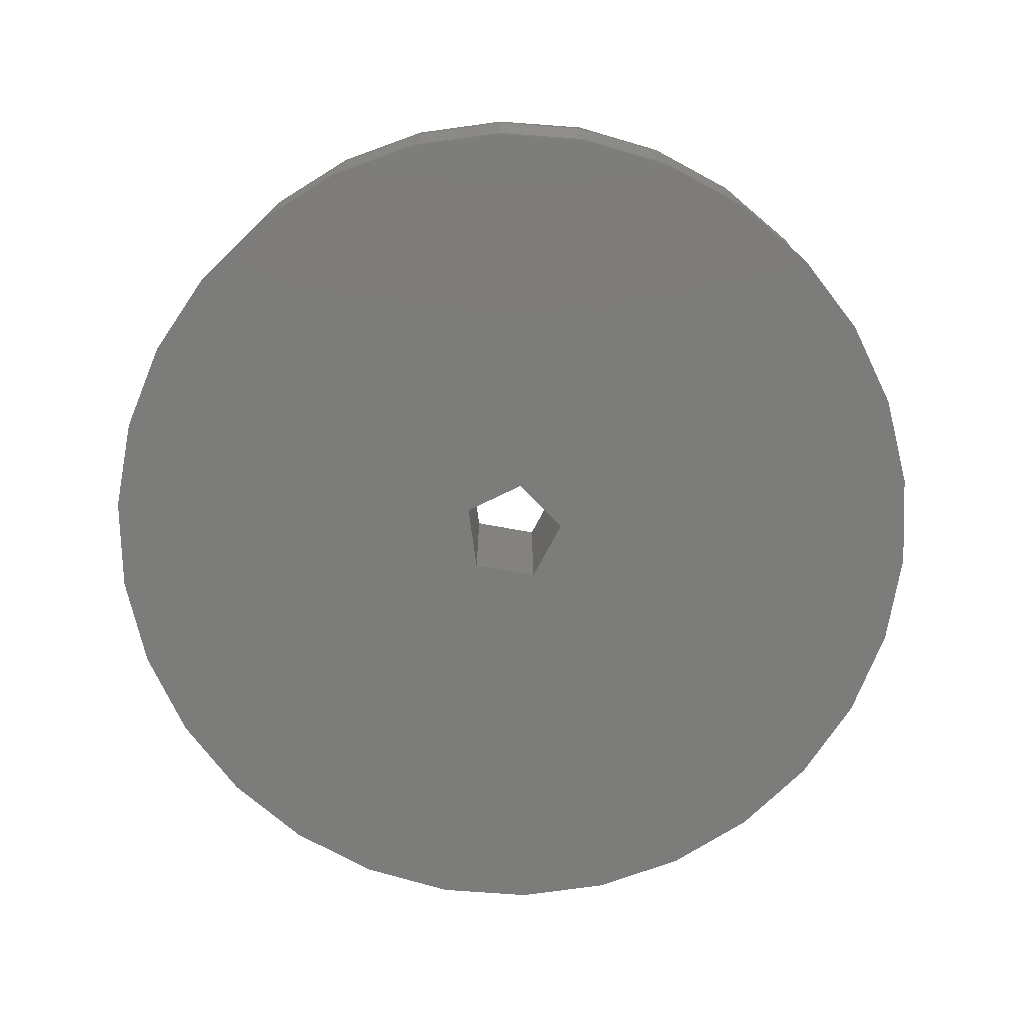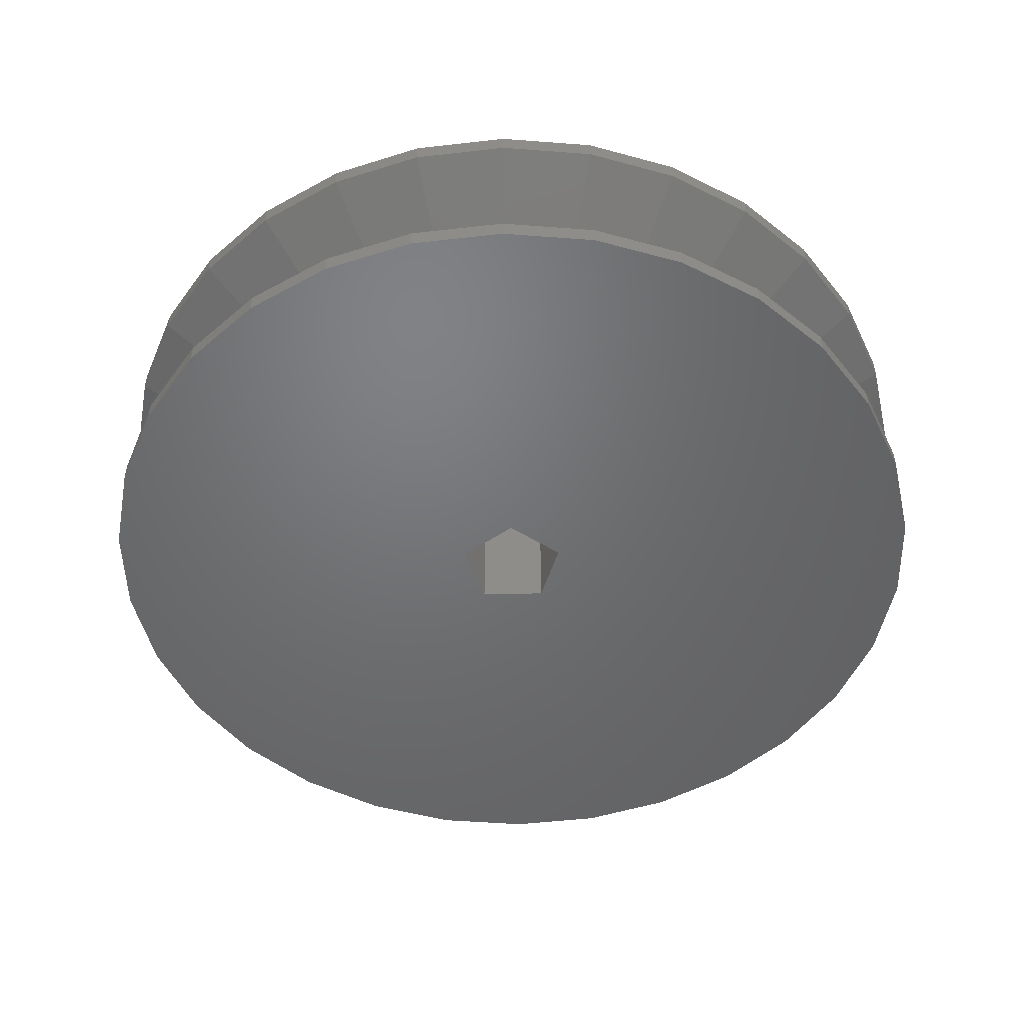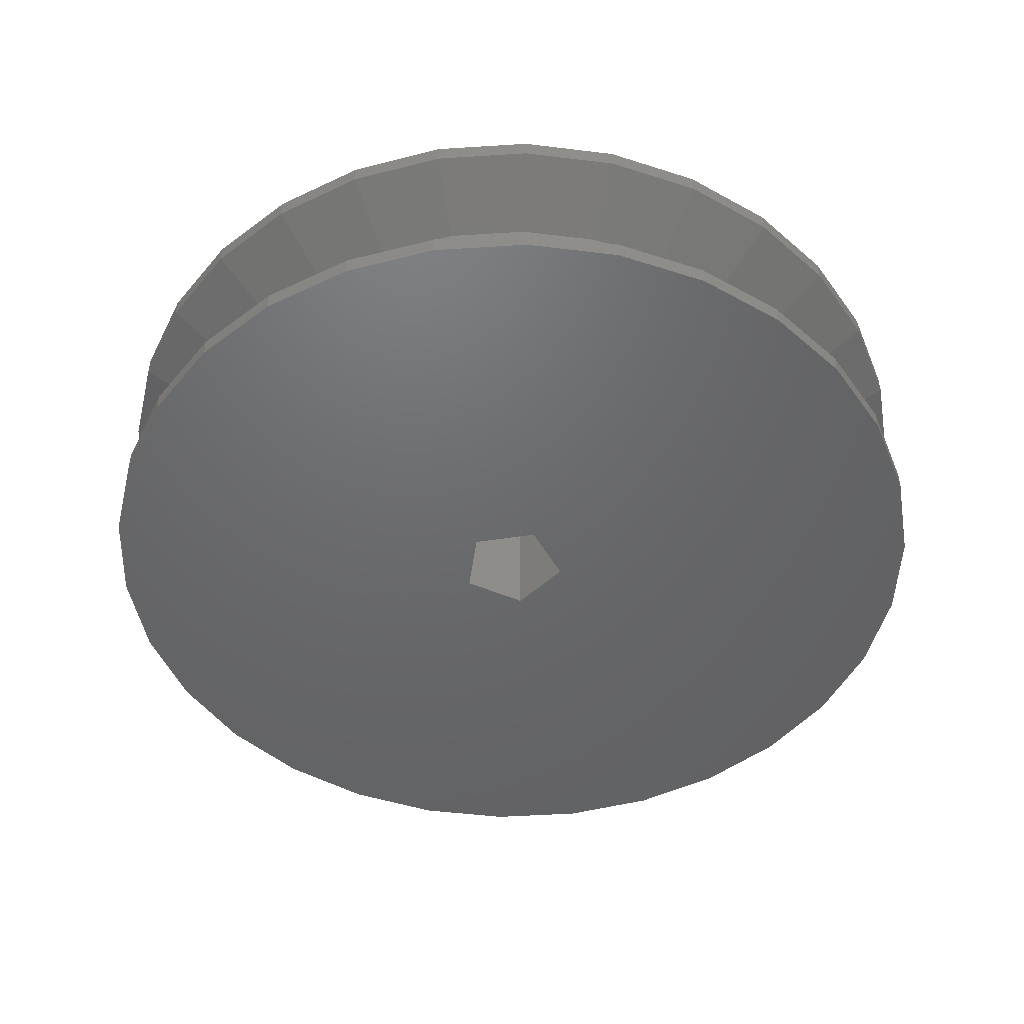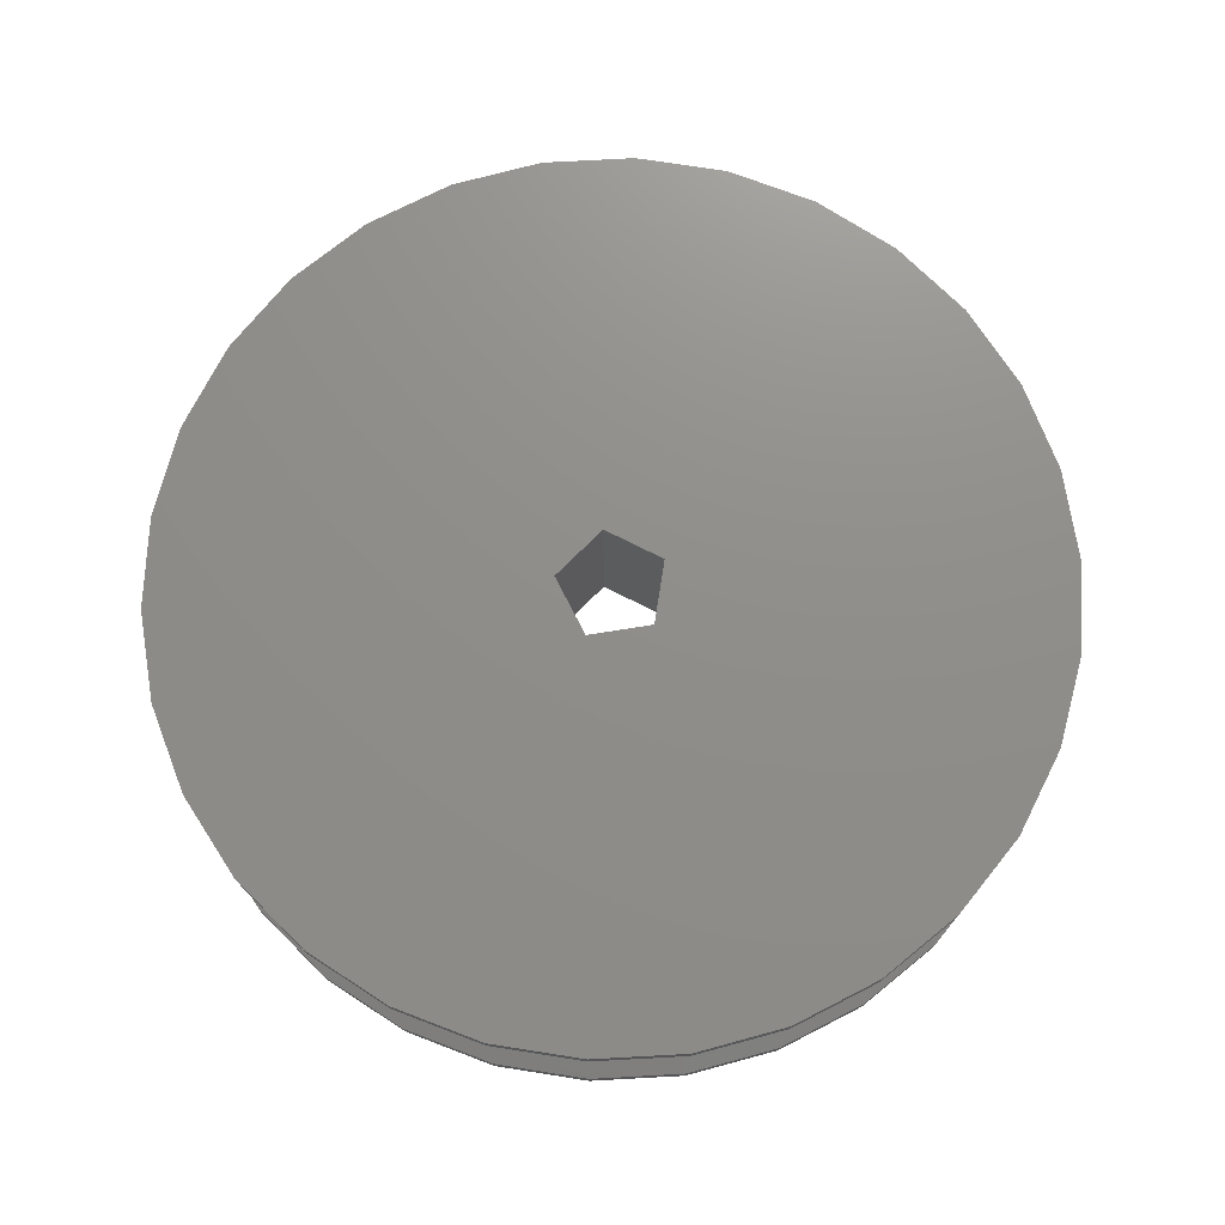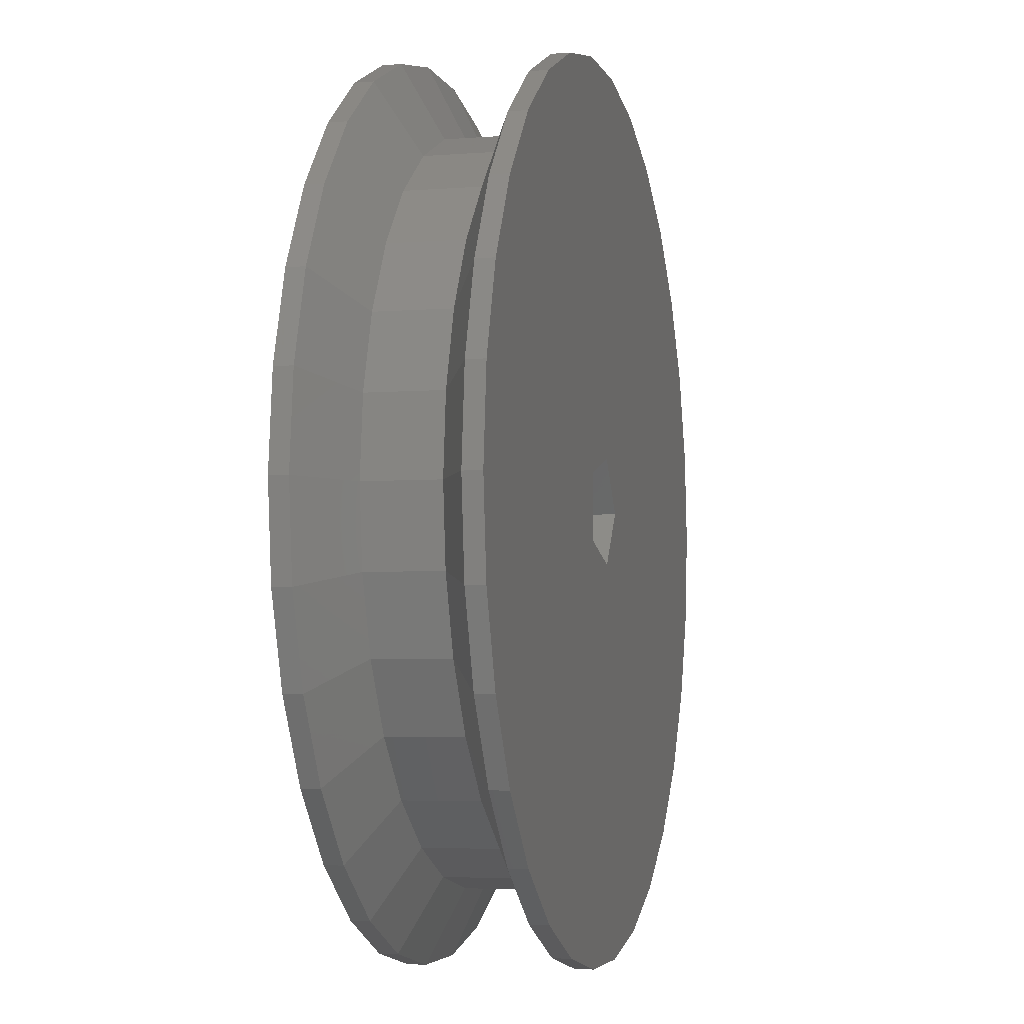
<metadata>
{"format":"stl","ext":"stl","renderer":"f3d","projection":"perspective","resolution":1024,"background":"white","views":[{"elev":-75.3,"azim":7.8,"up":"+Z"},{"elev":-49.6,"azim":19.2,"up":"+Z"},{"elev":-47.7,"azim":64.1,"up":"+Z"},{"elev":73.5,"azim":116.9,"up":"+Z"},{"elev":-4.3,"azim":-75.3,"up":"+Y"}]}
</metadata>
<code>
# stl→obj: 246 verts, 492 faces
v 11.83 1.617 -2
v 11.74 2.495 -2.5
v 11.74 2.495 -2
v 12 0 -2.5
v 12 0 -2
v 11.74 2.495 2.5
v 11.91 0.8778 2
v 11.74 2.495 2
v 12 0 2.5
v 12 0 2
v -11.74 2.495 -2.5
v -11.91 0.8778 -2
v -11.74 2.495 -2
v -12 0 -2.5
v -12 0 -2
v -11.83 1.617 2
v -11.74 2.495 2.5
v -11.74 2.495 2
v -12 0 2.5
v -12 0 2
v 1.254 11.93 -2.5
v -1.254 11.93 -2
v 1.254 11.93 -2
v -1.254 11.93 -2.5
v 1.254 11.93 2
v -1.254 11.93 2.5
v 1.254 11.93 2.5
v -1.254 11.93 2
v -1.254 -11.93 2
v 1.254 -11.93 2.5
v -1.254 -11.93 2.5
v 1.254 -11.93 2
v -1.254 -11.93 -2.5
v 1.254 -11.93 -2
v -1.254 -11.93 -2
v 1.254 -11.93 -2.5
v 8.03 8.918 -2
v 8.03 8.918 -2.5
v 6.714 9.873 -2
v 6 10.39 -2.5
v 6 10.39 -2
v 7.315 9.437 2
v 6 10.39 2.5
v 8.03 8.918 2.5
v 6 10.39 2
v 8.03 8.918 2
v 3.708 11.41 -2.5
v 3.708 11.41 -2
v 4.515 11.05 -2
v 5.194 10.75 2
v 3.708 11.41 2.5
v 3.708 11.41 2
v -8.62 8.262 2
v -8.03 8.918 2.5
v -8.03 8.918 2
v -9.708 7.053 2.5
v -9.708 7.053 2
v -8.03 8.918 -2.5
v -9.118 7.709 -2
v -8.03 8.918 -2
v -9.708 7.053 -2.5
v -9.708 7.053 -2
v -10.15 6.289 2
v -10.96 4.881 2.5
v -10.96 4.881 2
v -10.52 5.645 -2
v -10.96 4.881 -2.5
v -10.96 4.881 -2
v -3.708 11.41 -2
v -3.708 11.41 -2.5
v -5.194 10.75 -2
v -6 10.39 -2.5
v -6 10.39 -2
v -3.708 11.41 2.5
v -4.515 11.05 2
v -6 10.39 2.5
v -3.708 11.41 2
v -6 10.39 2
v 10.52 -5.645 -2
v 10.96 -4.881 -2.5
v 10.96 -4.881 -2
v 9.708 -7.053 -2.5
v 9.708 -7.053 -2
v 10.96 -4.881 2.5
v 10.15 -6.289 2
v 10.96 -4.881 2
v 9.708 -7.053 2.5
v 9.708 -7.053 2
v 10.15 6.289 -2
v 9.708 7.053 -2.5
v 9.708 7.053 -2
v 10.96 4.881 -2.5
v 10.96 4.881 -2
v 9.708 7.053 2.5
v 10.52 5.645 2
v 9.708 7.053 2
v 10.96 4.881 2.5
v 10.96 4.881 2
v 11.24 4.041 -2
v 11.46 3.334 2
v 8.62 8.262 -2
v 9.118 7.709 2
v 2.118 11.75 -2
v 2.845 11.6 2
v -11.46 3.334 -2
v -11.24 4.041 2
v 1.5 0 2.5
v 11.74 -2.495 2.5
v 0.4635 1.427 2.5
v 0.4635 -1.427 2.5
v 8.03 -8.918 2.5
v 6 -10.39 2.5
v -1.214 0.8817 2.5
v 3.708 -11.41 2.5
v -3.708 -11.41 2.5
v -1.214 -0.8817 2.5
v -6 -10.39 2.5
v -8.03 -8.918 2.5
v -9.708 -7.053 2.5
v -10.96 -4.881 2.5
v -11.74 -2.495 2.5
v -7.315 9.437 -2
v -6.714 9.873 2
v -2.845 11.6 -2
v -2.118 11.75 2
v 11.83 -1.617 2
v 11.74 -2.495 2
v 11.91 -0.8778 -2
v 11.74 -2.495 -2.5
v 11.74 -2.495 -2
v 1.5 0 -2.5
v 0.4635 -1.427 -2.5
v 8.03 -8.918 -2.5
v 6 -10.39 -2.5
v 0.4635 1.427 -2.5
v 3.708 -11.41 -2.5
v -3.708 -11.41 -2.5
v -1.214 -0.8817 -2.5
v -1.214 0.8817 -2.5
v -6 -10.39 -2.5
v -8.03 -8.918 -2.5
v -9.708 -7.053 -2.5
v -10.96 -4.881 -2.5
v -11.74 -2.495 -2.5
v 2.845 -11.6 -2
v 3.708 -11.41 -2
v 2.118 -11.75 2
v 3.708 -11.41 2
v 11.24 -4.041 2
v 11.46 -3.334 -2
v -10.52 -5.645 2
v -10.96 -4.881 2
v -9.708 -7.053 2
v -10.15 -6.289 -2
v -10.96 -4.881 -2
v -9.708 -7.053 -2
v 6.714 -9.873 2
v 6 -10.39 2
v 8.03 -8.918 2
v 8.03 -8.918 -2
v 7.315 -9.437 -2
v 6 -10.39 -2
v 4.515 -11.05 2
v 5.194 -10.75 -2
v -2.845 -11.6 2
v -3.708 -11.41 2
v -3.708 -11.41 -2
v -2.118 -11.75 -2
v -8.62 -8.262 -2
v -8.03 -8.918 -2
v -9.118 -7.709 2
v -8.03 -8.918 2
v -11.24 -4.041 -2
v -11.74 -2.495 -2
v -11.46 -3.334 2
v -11.74 -2.495 2
v -11.83 -1.617 -2
v -11.91 -0.8778 2
v 9.118 -7.709 -2
v 8.62 -8.262 2
v -5.194 -10.75 2
v -6 -10.39 2
v -4.515 -11.05 -2
v -6 -10.39 -2
v -6.714 -9.873 -2
v -7.315 -9.437 2
v -10 0 1
v -9.781 2.079 1
v -10 0 -1
v -9.781 2.079 -1
v -9.135 4.067 1
v -9.135 4.067 -1
v -8.09 5.878 1
v -8.09 5.878 -1
v -6.691 7.431 1
v -6.691 7.431 -1
v -5 8.66 1
v -5 8.66 -1
v -3.09 9.511 1
v -3.09 9.511 -1
v -1.045 9.945 1
v -1.045 9.945 -1
v 1.045 9.945 1
v 1.045 9.945 -1
v 3.09 9.511 1
v 3.09 9.511 -1
v 5 8.66 1
v 5 8.66 -1
v 6.691 7.431 1
v 6.691 7.431 -1
v 8.09 5.878 1
v 8.09 5.878 -1
v 9.135 4.067 1
v 9.135 4.067 -1
v 9.781 2.079 1
v 9.781 2.079 -1
v 10 0 1
v 10 0 -1
v 9.781 -2.079 1
v 9.781 -2.079 -1
v 9.135 -4.067 1
v 9.135 -4.067 -1
v 8.09 -5.878 1
v 8.09 -5.878 -1
v 6.691 -7.431 1
v 6.691 -7.431 -1
v 5 -8.66 1
v 5 -8.66 -1
v 3.09 -9.511 1
v 3.09 -9.511 -1
v 1.045 -9.945 1
v 1.045 -9.945 -1
v -1.045 -9.945 1
v -1.045 -9.945 -1
v -3.09 -9.511 1
v -3.09 -9.511 -1
v -5 -8.66 1
v -5 -8.66 -1
v -6.691 -7.431 1
v -6.691 -7.431 -1
v -8.09 -5.878 1
v -8.09 -5.878 -1
v -9.135 -4.067 1
v -9.135 -4.067 -1
v -9.781 -2.079 1
v -9.781 -2.079 -1
f 1 2 3
f 4 1 5
f 1 4 2
f 6 7 8
f 9 7 6
f 7 9 10
f 11 12 13
f 14 12 11
f 12 14 15
f 16 17 18
f 19 16 20
f 16 19 17
f 21 22 23
f 22 21 24
f 25 26 27
f 26 25 28
f 29 30 31
f 30 29 32
f 33 34 35
f 34 33 36
f 37 38 39
f 40 39 38
f 39 40 41
f 42 43 44
f 43 42 45
f 44 46 42
f 47 48 49
f 40 49 41
f 47 49 40
f 50 43 45
f 43 50 51
f 52 51 50
f 53 54 55
f 56 53 57
f 53 56 54
f 58 59 60
f 61 59 58
f 59 61 62
f 63 56 57
f 64 63 65
f 63 64 56
f 61 66 62
f 67 66 61
f 66 67 68
f 69 70 71
f 72 71 70
f 71 72 73
f 74 75 76
f 74 77 75
f 76 75 78
f 79 80 81
f 82 79 83
f 79 82 80
f 84 85 86
f 87 85 84
f 85 87 88
f 89 90 91
f 92 89 93
f 89 92 90
f 94 95 96
f 97 95 94
f 95 97 98
f 99 92 93
f 2 99 3
f 99 2 92
f 97 100 98
f 6 100 97
f 100 6 8
f 101 38 37
f 90 101 91
f 101 90 38
f 44 102 46
f 94 102 44
f 102 94 96
f 48 47 103
f 21 103 47
f 103 21 23
f 104 51 52
f 51 104 27
f 27 104 25
f 67 105 68
f 11 105 67
f 105 11 13
f 106 64 65
f 17 106 18
f 106 17 64
f 107 9 6
f 107 6 97
f 9 107 108
f 107 97 94
f 108 107 84
f 109 94 44
f 84 107 87
f 109 44 43
f 110 87 107
f 109 43 51
f 87 110 111
f 111 110 112
f 109 51 27
f 94 109 107
f 26 109 27
f 109 74 113
f 74 109 26
f 112 110 114
f 114 110 30
f 115 110 116
f 110 31 30
f 76 113 74
f 54 113 76
f 110 115 31
f 56 113 54
f 116 117 115
f 64 113 56
f 116 118 117
f 17 113 64
f 116 119 118
f 19 113 17
f 116 120 119
f 113 19 116
f 116 121 120
f 116 19 121
f 72 122 73
f 58 122 72
f 122 58 60
f 123 76 78
f 76 123 54
f 55 54 123
f 24 124 22
f 70 124 24
f 124 70 69
f 26 125 74
f 125 26 28
f 74 125 77
f 9 126 10
f 108 126 9
f 126 108 127
f 128 4 5
f 129 128 130
f 128 129 4
f 131 4 129
f 131 129 80
f 4 131 2
f 131 80 82
f 2 131 92
f 132 82 133
f 92 131 90
f 132 133 134
f 135 90 131
f 132 134 136
f 90 135 38
f 38 135 40
f 132 136 36
f 82 132 131
f 33 132 36
f 132 137 138
f 137 132 33
f 40 135 47
f 47 135 21
f 70 135 139
f 135 24 21
f 140 138 137
f 141 138 140
f 135 70 24
f 139 72 70
f 142 138 141
f 143 138 142
f 139 58 72
f 144 138 143
f 139 61 58
f 14 138 144
f 139 67 61
f 138 14 139
f 139 11 67
f 139 14 11
f 36 145 34
f 136 145 36
f 145 136 146
f 30 147 114
f 147 30 32
f 114 147 148
f 108 149 127
f 84 149 108
f 149 84 86
f 150 129 130
f 80 150 81
f 150 80 129
f 151 120 152
f 119 151 153
f 151 119 120
f 143 154 155
f 142 154 143
f 154 142 156
f 157 112 158
f 112 157 111
f 159 111 157
f 133 160 161
f 134 161 162
f 133 161 134
f 163 112 114
f 112 163 158
f 114 148 163
f 134 162 164
f 146 136 164
f 134 164 136
f 165 115 166
f 115 165 31
f 31 165 29
f 167 137 168
f 33 168 137
f 168 33 35
f 142 169 156
f 141 169 142
f 169 141 170
f 171 119 153
f 118 171 172
f 171 118 119
f 144 173 174
f 143 173 144
f 173 143 155
f 175 121 176
f 120 175 152
f 175 120 121
f 14 177 15
f 144 177 14
f 177 144 174
f 178 19 20
f 121 178 176
f 178 121 19
f 179 82 83
f 133 179 160
f 179 133 82
f 87 180 88
f 111 180 87
f 180 111 159
f 181 117 182
f 117 181 115
f 166 115 181
f 137 167 183
f 140 183 184
f 137 183 140
f 170 141 185
f 140 185 141
f 185 140 184
f 186 117 118
f 117 186 182
f 118 172 186
f 187 16 188
f 16 187 20
f 188 16 18
f 189 188 190
f 188 189 187
f 12 15 189
f 12 190 13
f 190 12 189
f 188 106 191
f 106 188 18
f 191 106 65
f 190 191 192
f 191 190 188
f 105 13 190
f 105 192 68
f 192 105 190
f 191 63 193
f 63 191 65
f 193 63 57
f 192 193 194
f 193 192 191
f 68 192 66
f 66 194 62
f 194 66 192
f 193 53 195
f 57 53 193
f 53 55 195
f 194 195 196
f 195 194 193
f 59 62 194
f 60 59 196
f 196 59 194
f 195 123 197
f 123 195 55
f 197 123 78
f 198 195 197
f 195 198 196
f 122 60 196
f 122 198 73
f 198 122 196
f 197 75 199
f 75 197 78
f 199 75 77
f 200 197 199
f 197 200 198
f 73 198 71
f 71 200 69
f 200 71 198
f 199 125 201
f 199 77 125
f 201 125 28
f 202 199 201
f 199 202 200
f 69 200 124
f 124 202 22
f 202 124 200
f 201 25 203
f 25 201 28
f 204 201 203
f 201 204 202
f 23 202 204
f 202 23 22
f 203 104 205
f 104 203 25
f 52 205 104
f 206 203 205
f 203 206 204
f 23 204 103
f 103 206 48
f 206 103 204
f 205 50 207
f 50 205 52
f 45 207 50
f 208 205 207
f 205 208 206
f 48 206 49
f 49 208 41
f 208 49 206
f 207 42 209
f 42 207 45
f 46 209 42
f 210 207 209
f 207 210 208
f 39 41 208
f 39 210 37
f 210 39 208
f 209 102 211
f 46 102 209
f 102 96 211
f 211 210 209
f 210 211 212
f 101 37 210
f 101 212 91
f 212 101 210
f 211 95 213
f 95 211 96
f 98 213 95
f 213 212 211
f 212 213 214
f 91 212 89
f 89 214 93
f 214 89 212
f 213 100 215
f 100 213 98
f 8 215 100
f 215 214 213
f 214 215 216
f 93 214 99
f 99 216 3
f 216 99 214
f 215 7 217
f 7 215 8
f 10 217 7
f 217 216 215
f 216 217 218
f 1 3 216
f 1 218 5
f 218 1 216
f 126 217 10
f 217 126 219
f 126 127 219
f 219 218 217
f 218 219 220
f 5 218 128
f 220 128 218
f 128 220 130
f 149 219 127
f 219 149 221
f 86 221 149
f 221 220 219
f 220 221 222
f 130 220 150
f 222 150 220
f 150 222 81
f 85 221 86
f 221 85 223
f 88 223 85
f 223 222 221
f 222 223 224
f 81 222 79
f 224 79 222
f 79 224 83
f 180 223 88
f 223 180 225
f 180 159 225
f 225 224 223
f 224 225 226
f 179 83 224
f 226 179 224
f 160 179 226
f 157 225 159
f 225 157 227
f 157 158 227
f 228 225 227
f 225 228 226
f 160 226 161
f 228 161 226
f 161 228 162
f 163 227 158
f 227 163 229
f 148 229 163
f 230 227 229
f 227 230 228
f 162 228 164
f 230 164 228
f 164 230 146
f 147 229 148
f 229 147 231
f 32 231 147
f 232 229 231
f 229 232 230
f 146 230 145
f 232 145 230
f 145 232 34
f 32 233 231
f 233 32 29
f 234 231 233
f 231 234 232
f 234 34 232
f 34 234 35
f 165 233 29
f 233 165 235
f 166 235 165
f 236 233 235
f 233 236 234
f 234 168 35
f 236 168 234
f 236 167 168
f 181 235 166
f 235 181 237
f 181 182 237
f 238 235 237
f 235 238 236
f 236 183 167
f 238 183 236
f 183 238 184
f 186 237 182
f 237 186 239
f 186 172 239
f 240 237 239
f 237 240 238
f 185 184 238
f 240 185 238
f 185 240 170
f 172 171 239
f 239 171 241
f 171 153 241
f 240 241 242
f 241 240 239
f 169 170 240
f 242 169 240
f 156 169 242
f 151 241 153
f 241 151 243
f 152 243 151
f 242 243 244
f 243 242 241
f 242 154 156
f 244 154 242
f 154 244 155
f 175 243 152
f 243 175 245
f 175 176 245
f 244 245 246
f 245 244 243
f 244 173 155
f 246 173 244
f 173 246 174
f 178 245 176
f 245 178 187
f 178 20 187
f 246 187 189
f 187 246 245
f 246 177 174
f 189 177 246
f 177 189 15
f 131 109 135
f 109 131 107
f 116 139 113
f 139 116 138
f 139 109 113
f 109 139 135
f 132 107 131
f 107 132 110
f 132 116 110
f 116 132 138

</code>
